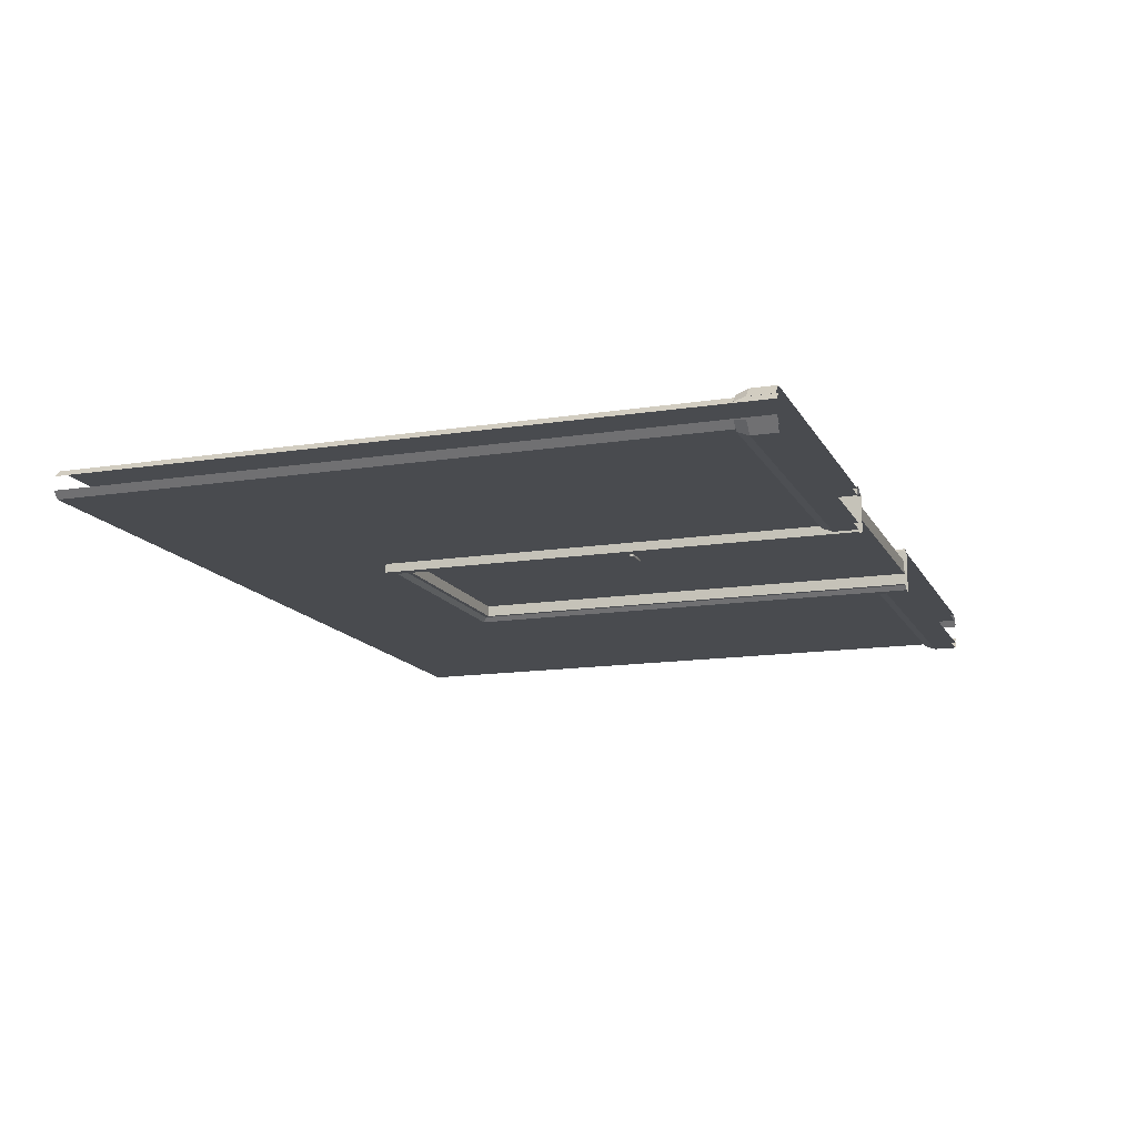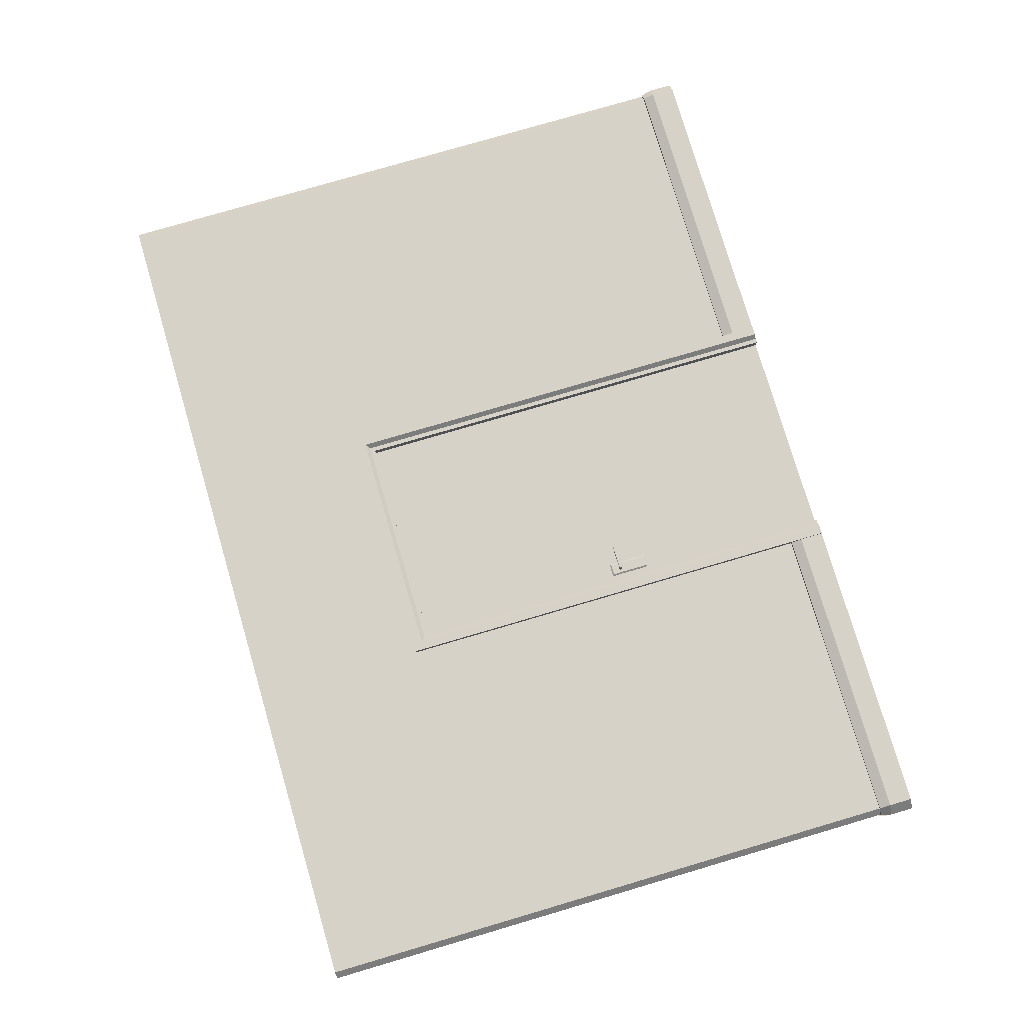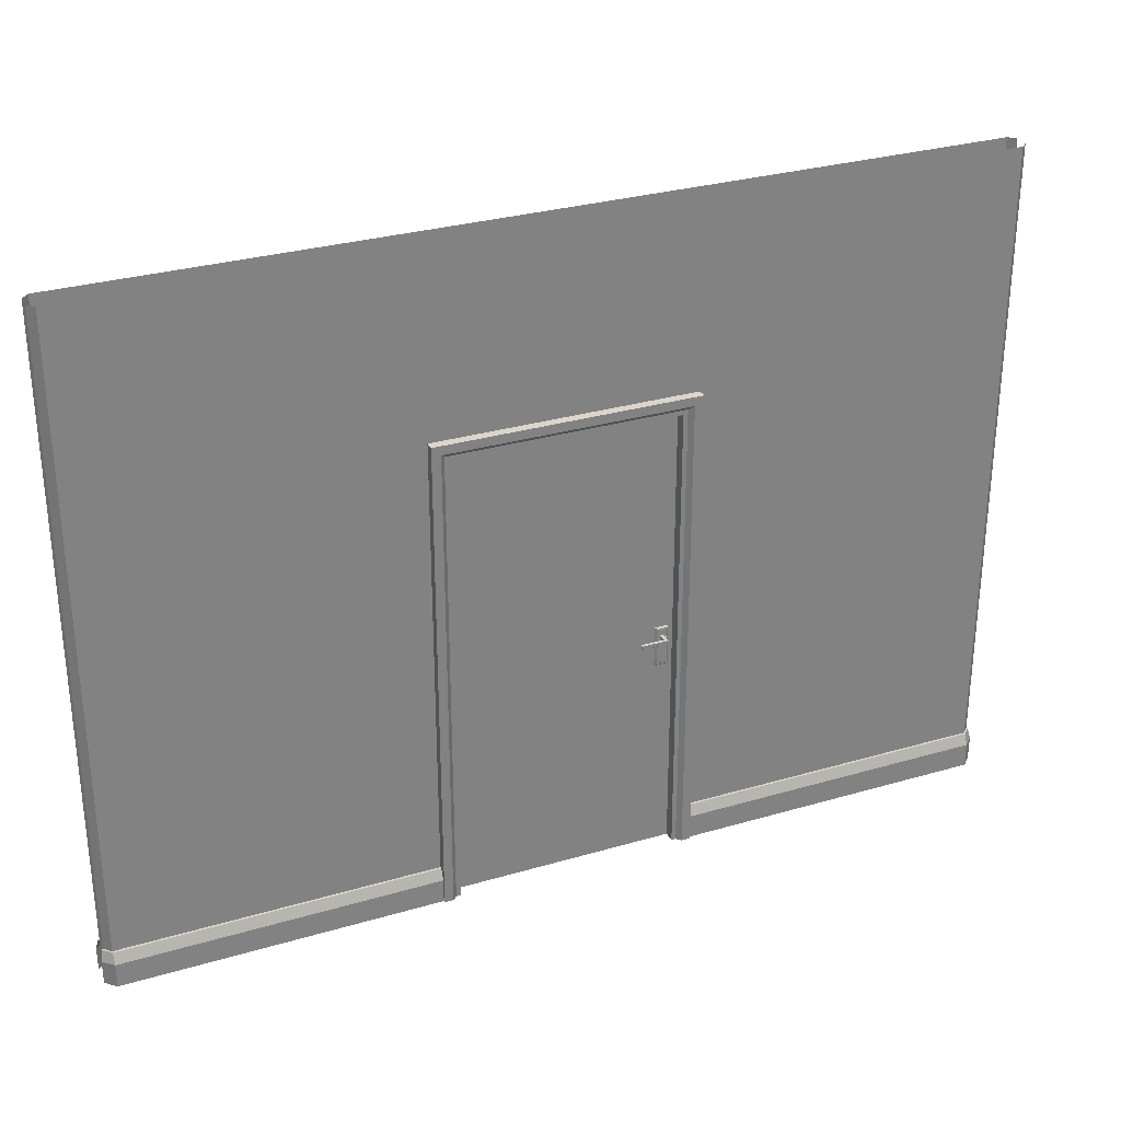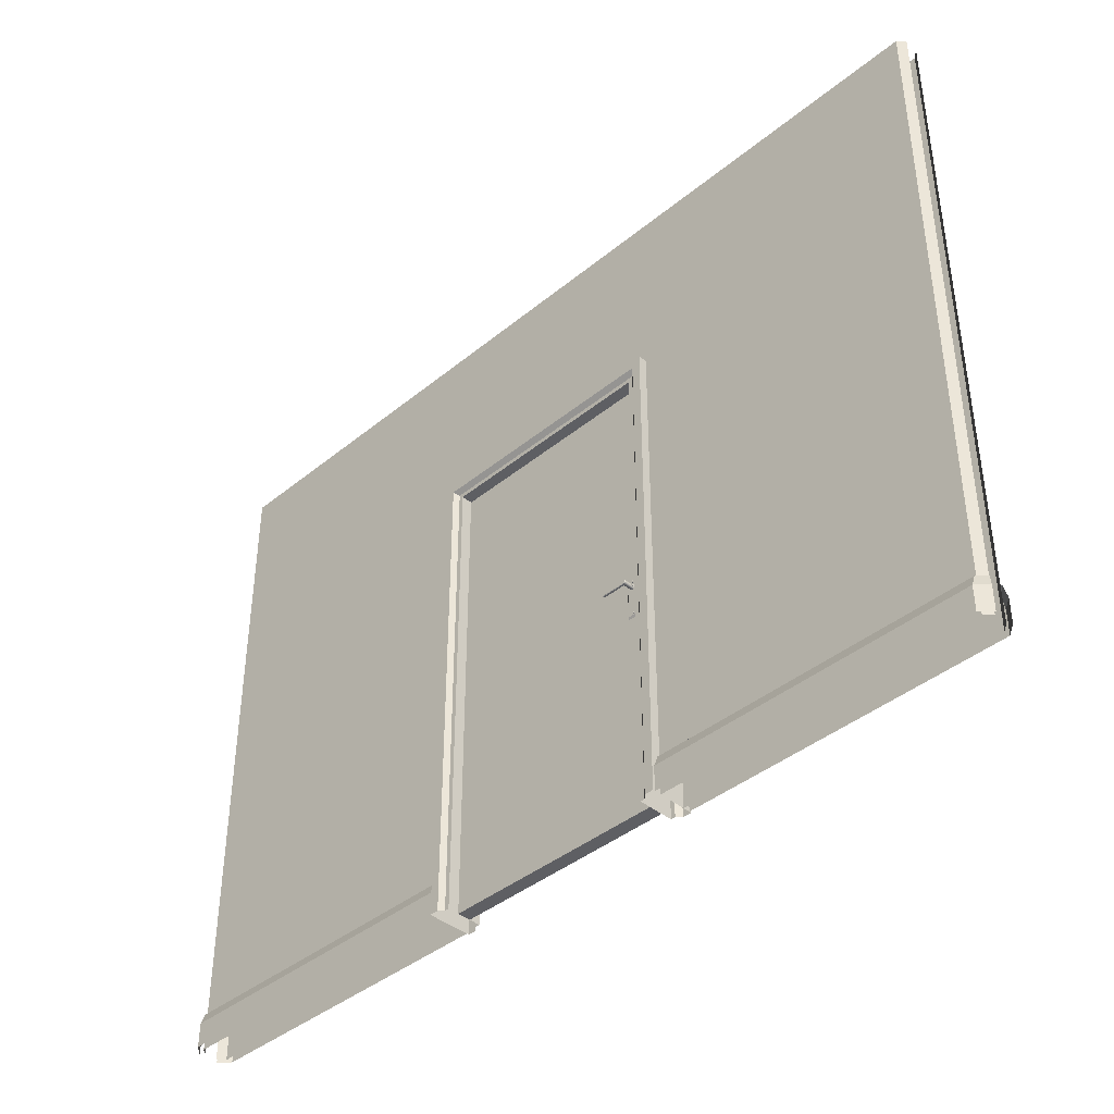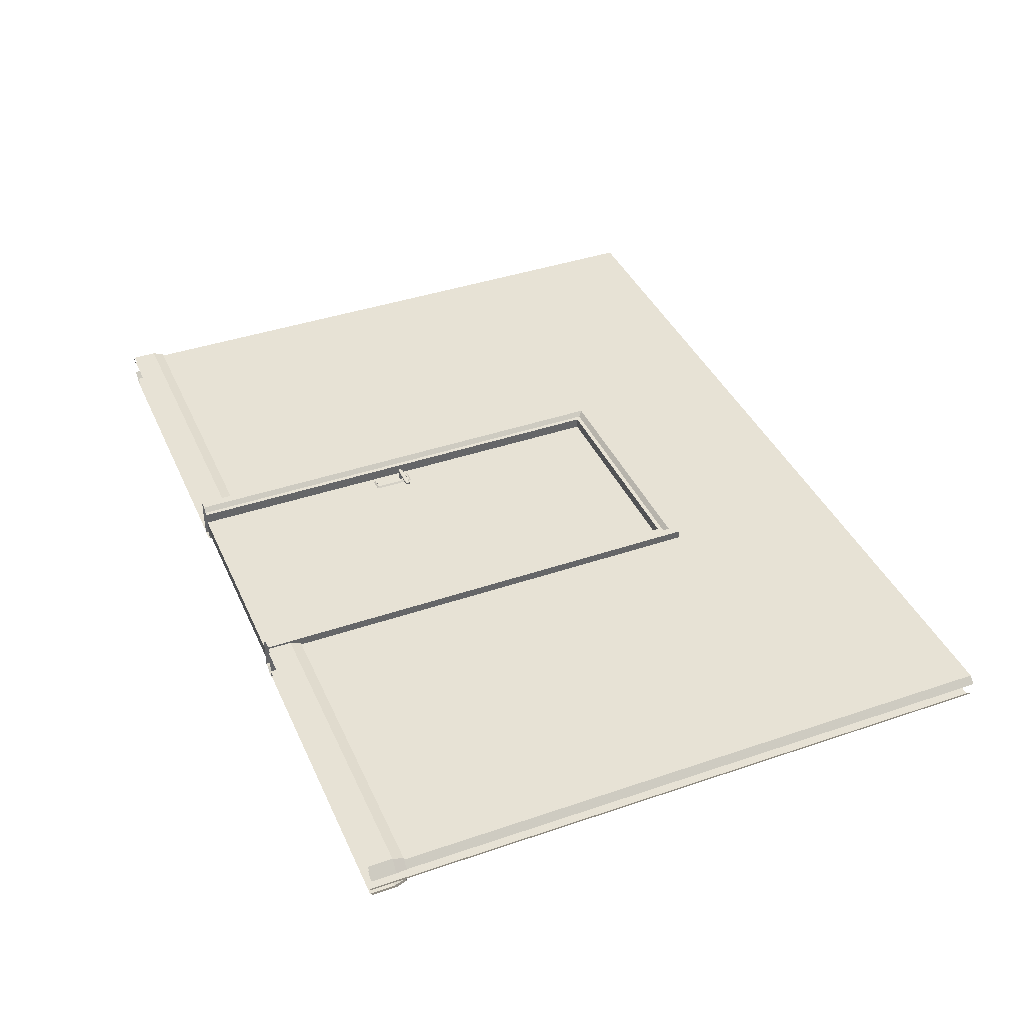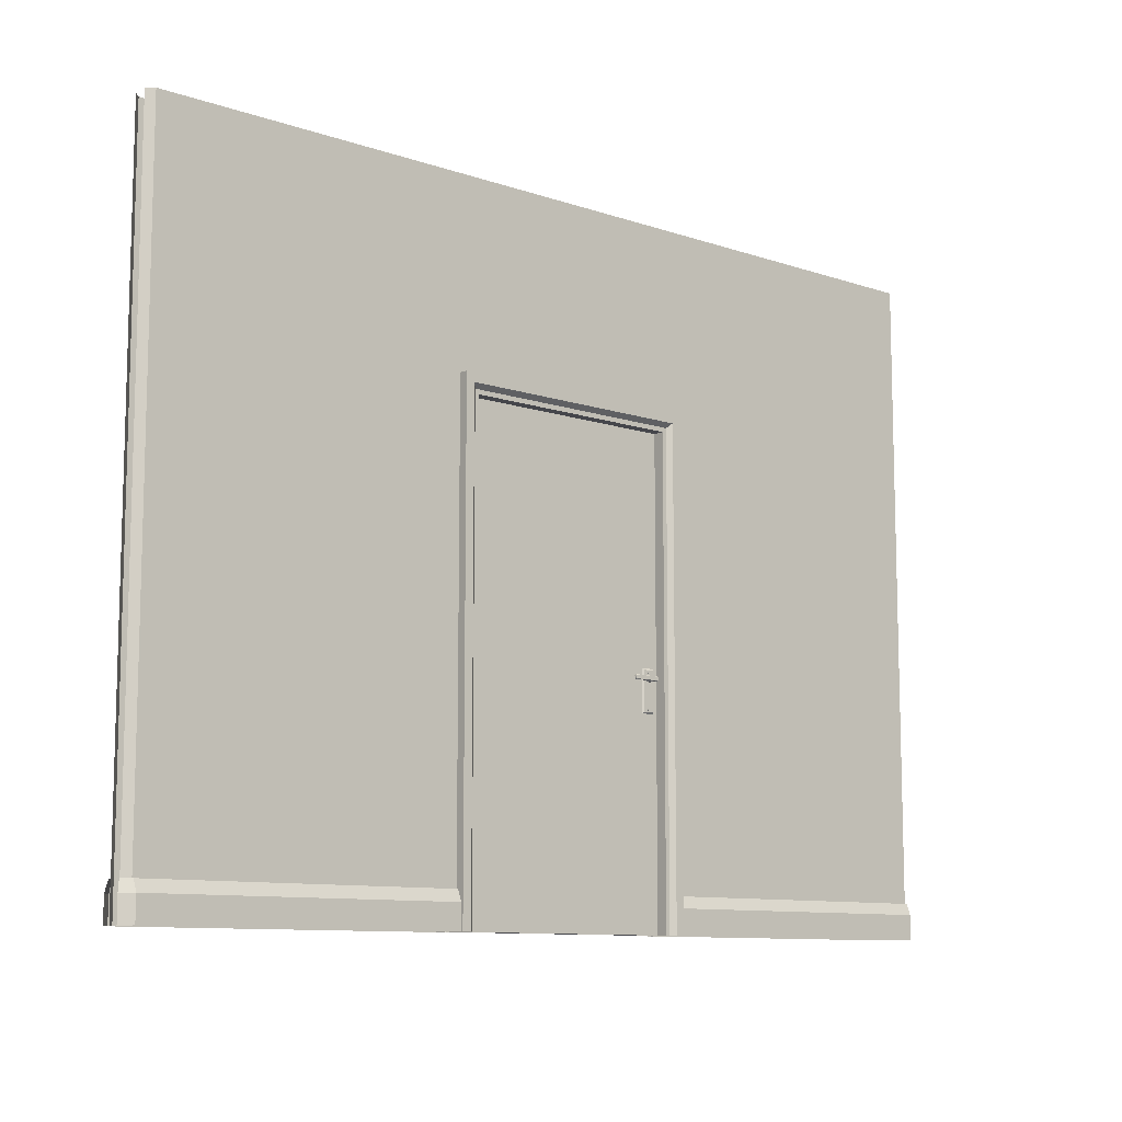
<metadata>
{"format":"obj","ext":"obj","renderer":"f3d","projection":"perspective","resolution":1024,"background":"white","views":[{"elev":-14.0,"azim":-70.8,"up":"+Z"},{"elev":77.7,"azim":-106.4,"up":"+Z"},{"elev":30.0,"azim":156.8,"up":"+Y"},{"elev":-40.7,"azim":-135.0,"up":"+Y"},{"elev":40.2,"azim":67.2,"up":"+Z"},{"elev":-10.0,"azim":138.8,"up":"+Y"}]}
</metadata>
<code>
o doorway_door_mp_1
v 2 0 0.06
v 2 3 0.06
v 2 0 -0.06
v 2 3 -0.06
v 2.03 0 0.03
v 2.03 3 0.03
v 2.03 0 -0.03
v 2.03 3 -0.03
v -2 0 -0.06
v -2 3 -0.06
v -2 0 0.06
v -2 3 0.06
v -2.03 0 -0.03
v -2.03 3 -0.03
v -2.03 0 0.03
v -2.03 3 0.03
v -2 0.16 0.07
v -2 0 0.09
v 2 0 0.09
v 2 0.16 -0.06
v 2 0.16 -0.07
v 2 0.11 -0.09
v 2 0 -0.09
v -2 0.11 -0.09
v -2 0 -0.09
v 0.58 0 -0.06
v 0.58 0.11 0.09
v 0.58 0.16 0.07
v 0.58 0 0.06
v 0.58 0 0.09
v 0.58 0 -0.09
v 0.58 0.11 -0.09
v 0.58 0.16 -0.07
v 0.58 0.16 -0.06
v 0.58 0.16 0.06
v 0.58 2.18 0.06
v 0.58 2.18 -0.06
v -0.58 2.18 0.06
v -0.58 2.18 -0.06
v -0.58 0 -0.06
v -0.58 0.11 0.09
v -0.58 0.16 0.07
v -0.58 0 0.06
v -0.58 0 0.09
v -0.58 0 -0.09
v -0.58 0.11 -0.09
v -0.58 0.16 -0.07
v -0.58 0.16 -0.06
v -0.58 0.16 0.06
v -0.58 2.18 -0.1
v -0.58 2.18 0.1
v 0.5 2.1 -0.08
v 0.5 2.1 0.08
v 0.58 2.18 -0.1
v 0.58 2.18 0.1
v -0.5 2.1 -0.08
v -0.5 2.1 0.08
v 0.5 0 -0.08
v 0.5 -0 0.08
v -0.5 0 -0.08
v -0.5 -0 0.08
v 0.58 0 -0.1
v 0.58 -0 0.1
v -0.58 0 -0.1
v -0.58 -0 0.1
v 0.54 2.14 -0.1
v 0.52 2.12 -0.08
v -0.54 2.14 -0.1
v -0.52 2.12 -0.08
v 0.54 0 -0.1
v 0.52 0 -0.08
v -0.54 0 -0.1
v -0.52 0 -0.08
v -0.52 2.12 0.08
v -0.54 2.14 0.1
v 0.54 2.14 0.1
v 0.52 2.12 0.08
v 0.54 -0 0.1
v 0.52 -0 0.08
v -0.52 -0 0.08
v -0.54 -0 0.1
v 2.03 0.16 -0.03
v 2.045 0 -0.045
v 2.045 0.11 -0.045
v 2.035 0.16 -0.035
v -2 0.16 -0.06
v -2 0.16 -0.07
v -2.045 0 -0.045
v -2.045 0.11 -0.045
v -2.03 0.16 -0.03
v -2.035 0.16 -0.035
v -2 0.16 0.06
v -2 0.11 0.09
v -2.03 0.16 0.03
v -2.045 0 0.045
v -2.045 0.11 0.045
v -2.035 0.16 0.035
v 2 0.16 0.06
v 2 0.16 0.07
v 2 0.11 0.09
v 2.045 0 0.045
v 2.045 0.11 0.045
v 2.03 0.16 0.03
v 2.035 0.16 0.035
f 3 4 8 7
f 2 1 5 6
f 11 12 16 15
f 10 9 13 14
f 2 36 29 1
f 11 43 38 12
f 12 38 36 2
f 10 39 40 9
f 4 37 39 10
f 3 26 37 4
f 19 100 27 30
f 99 28 27 100
f 98 35 28 99
f 25 24 46 45
f 87 47 46 24
f 86 48 47 87
f 41 93 18 44
f 32 22 23 31
f 33 21 22 32
f 34 20 21 33
f 42 17 93 41
f 49 92 17 42
f 42 41 44 43 49
f 45 46 47 48 40
f 32 31 26 34 33
f 28 35 29 30 27
f 55 54 50 51
f 50 64 65 51
f 76 78 63 55
f 63 62 54 55
f 56 57 61 60
f 80 61 57 74
f 66 68 50 54
f 53 52 58 59
f 77 74 57 53
f 73 69 56 60
f 71 58 52 67
f 56 52 53 57
f 62 70 66 54
f 70 71 67 66
f 64 50 68 72
f 72 68 69 73
f 52 56 69 67
f 67 69 68 66
f 55 51 75 76
f 76 75 74 77
f 65 81 75 51
f 81 80 74 75
f 53 59 79 77
f 77 79 78 76
f 22 84 83 23
f 100 19 101 102
f 21 85 84 22
f 87 24 89 91
f 86 87 91 90
f 93 96 95 18
f 24 25 88 89
f 17 97 96 93
f 92 94 97 17
f 99 100 102 104
f 98 99 104 103
f 20 82 85 21
l 49 48
o door_mp_1
v -0.5 -0 0.03
v -0.5 2.1 0.03
v -0.5 0 -0.03
v -0.5 2.1 -0.03
v 0.5 -0 0.03
v 0.5 2.1 0.03
v 0.5 0 -0.03
v 0.5 2.1 -0.03
v -0.4816 1.095 0.0295
v -0.4816 0.9049 0.0295
v -0.4736 0.9129 0.037
v -0.4184 0.9049 0.0295
v -0.4264 0.9129 0.037
v -0.4736 1.087 0.037
v -0.4184 1.095 0.0295
v -0.4264 1.087 0.037
v -0.4184 1.095 -0.0295
v -0.4184 0.9049 -0.0295
v -0.4264 0.9129 -0.037
v -0.4816 0.9049 -0.0295
v -0.4736 0.9129 -0.037
v -0.4264 1.087 -0.037
v -0.4816 1.095 -0.0295
v -0.4736 1.087 -0.037
v -0.4445 1.078 -0.03455
v -0.4445 1.078 -0.03999
v -0.448 1.082 -0.03455
v -0.448 1.082 -0.03999
v -0.4533 1.081 -0.03455
v -0.4533 1.081 -0.03999
v -0.4553 1.076 -0.03455
v -0.4553 1.076 -0.03999
v -0.4518 1.072 -0.03455
v -0.4518 1.072 -0.03999
v -0.4465 1.073 -0.03455
v -0.4465 1.073 -0.03999
v -0.4456 0.9243 -0.03455
v -0.4456 0.9243 -0.03999
v -0.4506 0.9264 -0.03455
v -0.4506 0.9264 -0.03999
v -0.4549 0.923 -0.03455
v -0.4549 0.923 -0.03999
v -0.4542 0.9176 -0.03455
v -0.4542 0.9176 -0.03999
v -0.4491 0.9156 -0.03455
v -0.4491 0.9156 -0.03999
v -0.4449 0.9189 -0.03455
v -0.4449 0.9189 -0.03999
v -0.4515 1.082 0.03455
v -0.4515 1.082 0.03999
v -0.4462 1.081 0.03455
v -0.4462 1.081 0.03999
v -0.4448 1.076 0.03455
v -0.4448 1.076 0.03999
v -0.4487 1.072 0.03455
v -0.4487 1.072 0.03999
v -0.4539 1.073 0.03455
v -0.4539 1.073 0.03999
v -0.4554 1.078 0.03455
v -0.4554 1.078 0.03999
v -0.4552 0.9191 0.03455
v -0.4552 0.9191 0.03999
v -0.4543 0.9245 0.03455
v -0.4543 0.9245 0.03999
v -0.4491 0.9263 0.03455
v -0.4491 0.9263 0.03999
v -0.445 0.9228 0.03455
v -0.445 0.9228 0.03999
v -0.4459 0.9175 0.03455
v -0.4459 0.9175 0.03999
v -0.451 0.9156 0.03455
v -0.451 0.9156 0.03999
f 105 106 108 107
f 111 112 110 109
f 107 111 109 105
f 112 108 106 110
f 109 110 106 105
f 111 107 108 112
f 118 120 119 113
f 115 117 120 118
f 120 117 116 119
f 113 114 115 118
f 117 115 114 116
f 126 128 127 121
f 123 125 128 126
f 128 125 124 127
f 121 122 123 126
f 125 123 122 124
f 129 130 132 131
f 131 132 134 133
f 133 134 136 135
f 135 136 138 137
f 132 130 140 138 136 134
f 137 138 140 139
f 139 140 130 129
f 141 142 144 143
f 143 144 146 145
f 145 146 148 147
f 147 148 150 149
f 144 142 152 150 148 146
f 149 150 152 151
f 151 152 142 141
f 153 154 156 155
f 155 156 158 157
f 157 158 160 159
f 159 160 162 161
f 156 154 164 162 160 158
f 161 162 164 163
f 163 164 154 153
f 165 166 168 167
f 167 168 170 169
f 169 170 172 171
f 171 172 174 173
f 168 166 176 174 172 170
f 173 174 176 175
f 175 176 166 165
o door_handle_door_mp_1
v -0.4587 1.042 0.079
v -0.4587 1.052 0.079
v -0.4591 1.042 0.037
v -0.4591 1.052 0.037
v -0.45 1.037 0.079
v -0.4413 1.042 0.079
v -0.45 1.057 0.079
v -0.4413 1.052 0.079
v -0.45 1.036 0.037
v -0.4409 1.042 0.037
v -0.45 1.058 0.037
v -0.4409 1.052 0.037
v -0.34 1.037 0.079
v -0.34 1.057 0.079
v -0.4569 1.043 0.089
v -0.4587 1.042 0.087
v -0.4587 1.052 0.087
v -0.4569 1.051 0.089
v -0.45 1.039 0.089
v -0.45 1.037 0.087
v -0.45 1.057 0.087
v -0.45 1.055 0.089
v -0.34 1.039 0.089
v -0.34 1.037 0.087
v -0.34 1.057 0.087
v -0.34 1.055 0.089
v -0.4585 1.05 0.04319
v -0.464 1.05 0.04319
v -0.4585 1.052 0.0479
v -0.464 1.052 0.0479
v -0.4585 1.05 0.05261
v -0.464 1.05 0.05261
v -0.4585 1.044 0.05261
v -0.464 1.044 0.05261
v -0.4585 1.042 0.0479
v -0.464 1.042 0.0479
v -0.4585 1.044 0.04319
v -0.464 1.044 0.04319
v -0.334 1.042 0.079
v -0.337 1.038 0.079
v -0.337 1.056 0.079
v -0.334 1.052 0.079
v -0.337 1.038 0.087
v -0.334 1.042 0.087
v -0.338 1.04 0.089
v -0.3361 1.042 0.089
v -0.3361 1.052 0.089
v -0.338 1.054 0.089
v -0.334 1.052 0.087
v -0.337 1.056 0.087
v -0.4587 1.042 -0.079
v -0.4587 1.052 -0.079
v -0.4591 1.042 -0.037
v -0.4591 1.052 -0.037
v -0.45 1.037 -0.079
v -0.4413 1.042 -0.079
v -0.45 1.057 -0.079
v -0.4413 1.052 -0.079
v -0.45 1.036 -0.037
v -0.4409 1.042 -0.037
v -0.45 1.058 -0.037
v -0.4409 1.052 -0.037
v -0.34 1.037 -0.079
v -0.34 1.057 -0.079
v -0.4569 1.043 -0.089
v -0.4587 1.042 -0.087
v -0.4587 1.052 -0.087
v -0.4569 1.051 -0.089
v -0.45 1.039 -0.089
v -0.45 1.037 -0.087
v -0.45 1.057 -0.087
v -0.45 1.055 -0.089
v -0.34 1.039 -0.089
v -0.34 1.037 -0.087
v -0.34 1.057 -0.087
v -0.34 1.055 -0.089
v -0.4585 1.05 -0.04319
v -0.464 1.05 -0.04319
v -0.4585 1.052 -0.0479
v -0.464 1.052 -0.0479
v -0.4585 1.05 -0.05261
v -0.464 1.05 -0.05261
v -0.4585 1.044 -0.05261
v -0.464 1.044 -0.05261
v -0.4585 1.042 -0.0479
v -0.464 1.042 -0.0479
v -0.4585 1.044 -0.04319
v -0.464 1.044 -0.04319
v -0.334 1.042 -0.079
v -0.337 1.038 -0.079
v -0.337 1.056 -0.079
v -0.334 1.052 -0.079
v -0.337 1.038 -0.087
v -0.334 1.042 -0.087
v -0.338 1.04 -0.089
v -0.3361 1.042 -0.089
v -0.3361 1.052 -0.089
v -0.338 1.054 -0.089
v -0.334 1.052 -0.087
v -0.337 1.056 -0.087
f 178 193 197 183
f 180 178 183 187
f 191 194 193 192
f 195 191 192 196
f 183 184 188 187
f 188 184 182 186
f 191 195 198 194
f 223 222 220 225
f 217 190 201 226
f 189 216 219 200
f 225 220 215 218
f 194 198 197 193
f 177 181 196 192
f 178 177 192 193
f 199 221 222 223 224 202
f 221 199 200 219
f 202 224 226 201
f 198 202 201 197
f 197 201 190 183
f 195 199 202 198
f 181 189 200 196
f 190 189 181 182 184 183
f 196 200 199 195
f 203 204 206 205
f 205 206 208 207
f 207 208 210 209
f 209 210 212 211
f 206 204 214 212 210 208
f 211 212 214 213
f 213 214 204 203
f 220 222 221 219
f 223 225 226 224
f 219 216 215 220
f 225 218 217 226
f 189 190 217 218 215 216
f 228 243 242 227
f 230 237 233 228
f 235 231 232 236
f 228 227 229 230
f 233 237 238 234
f 245 246 242 241
f 238 236 232 234
f 228 233 247 243
f 241 244 248 245
f 273 275 270 272
f 267 276 251 240
f 239 250 269 266
f 275 268 265 270
f 244 243 247 248
f 241 242 243 244
f 227 242 246 231
f 249 252 274 273 272 271
f 271 269 250 249
f 252 251 276 274
f 248 247 251 252
f 247 233 240 251
f 245 248 252 249
f 231 246 250 239
f 240 233 234 232 231 239
f 246 245 249 250
f 253 255 256 254
f 255 257 258 256
f 257 259 260 258
f 259 261 262 260
f 256 258 260 262 264 254
f 261 263 264 262
f 263 253 254 264
f 270 269 271 272
f 273 274 276 275
f 269 270 265 266
f 275 276 267 268
f 239 266 265 268 267 240
f 177 179 185 181
f 178 180 179 177
f 185 186 182 181
f 227 231 235 229

</code>
